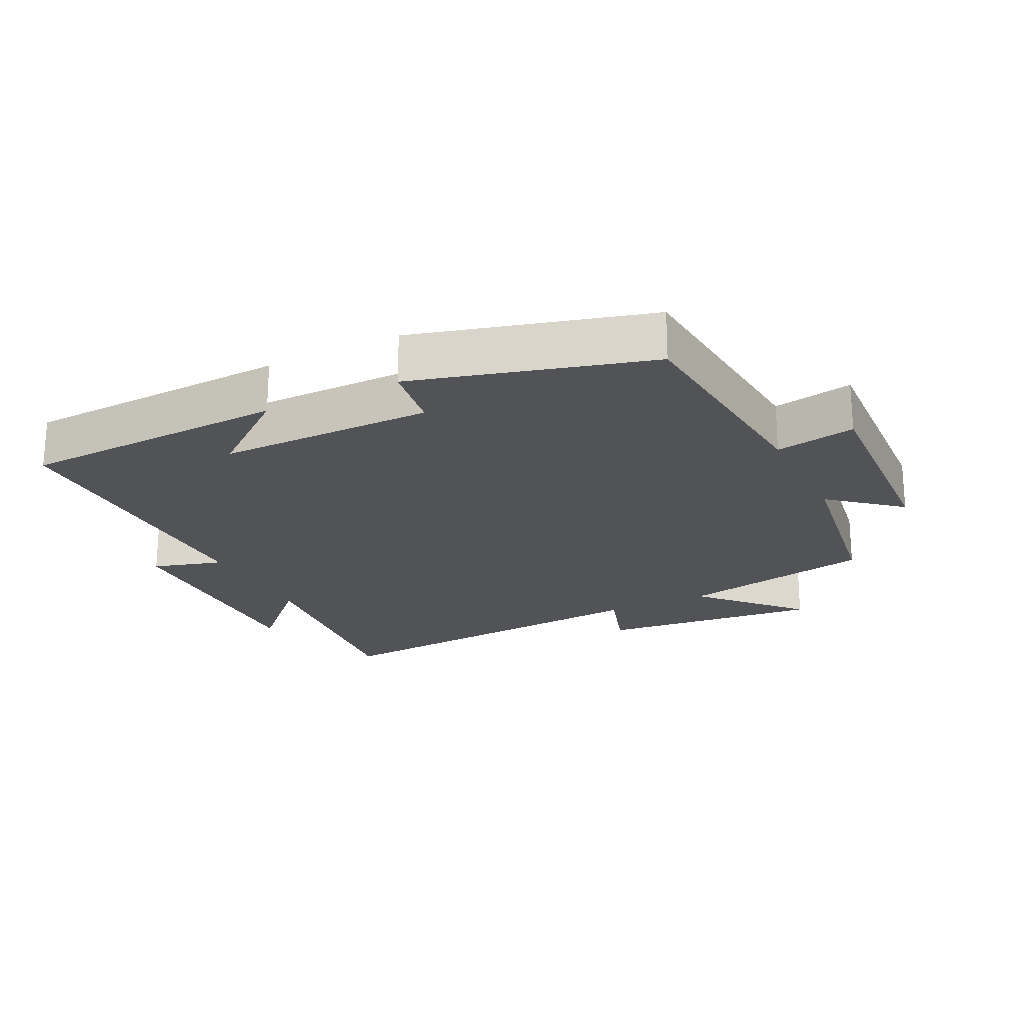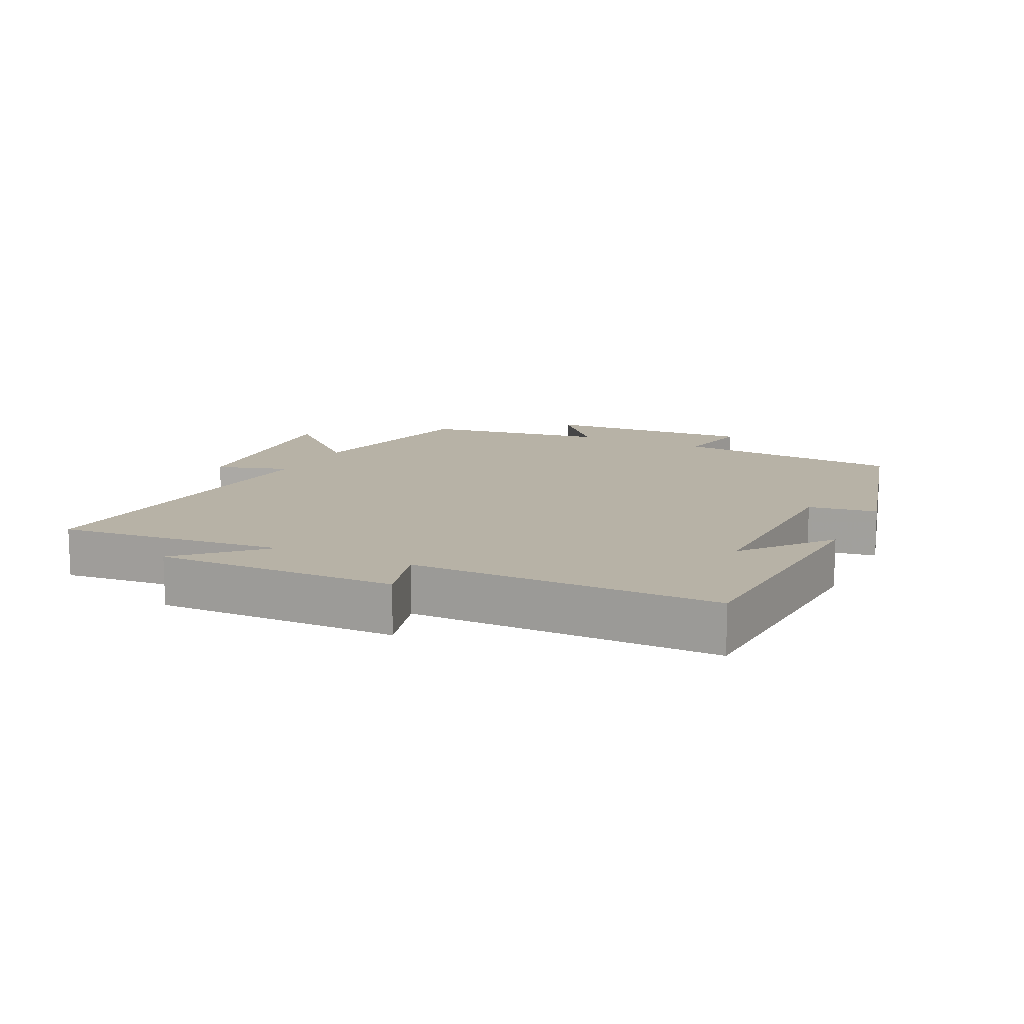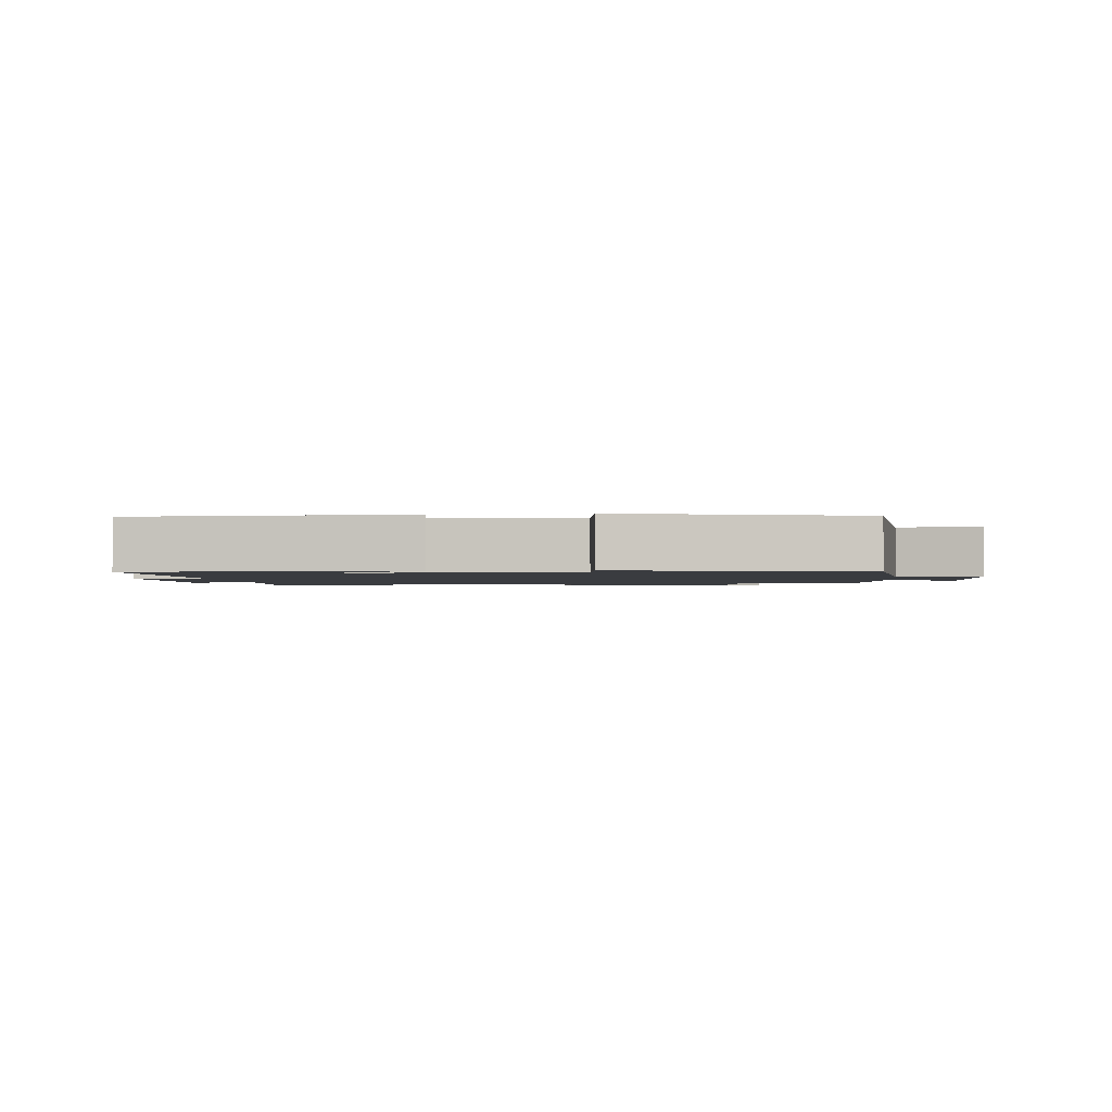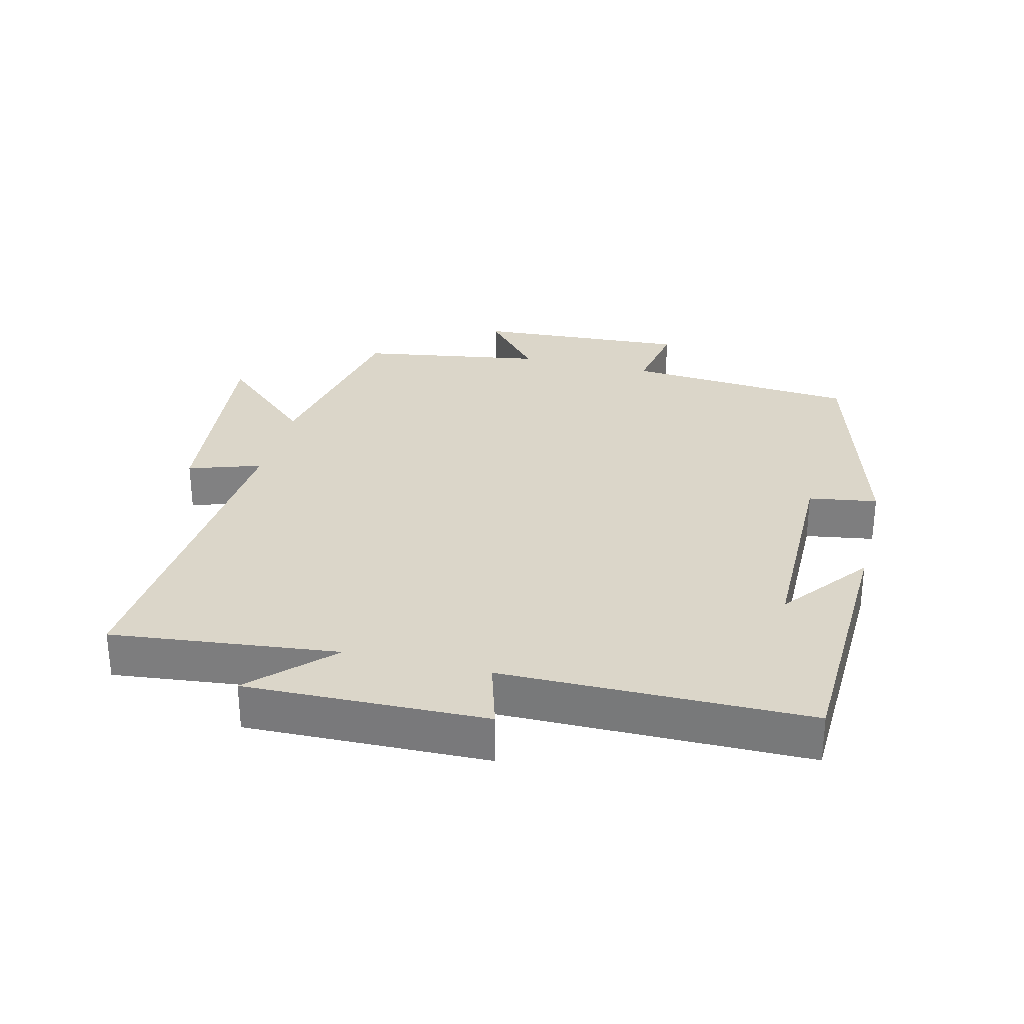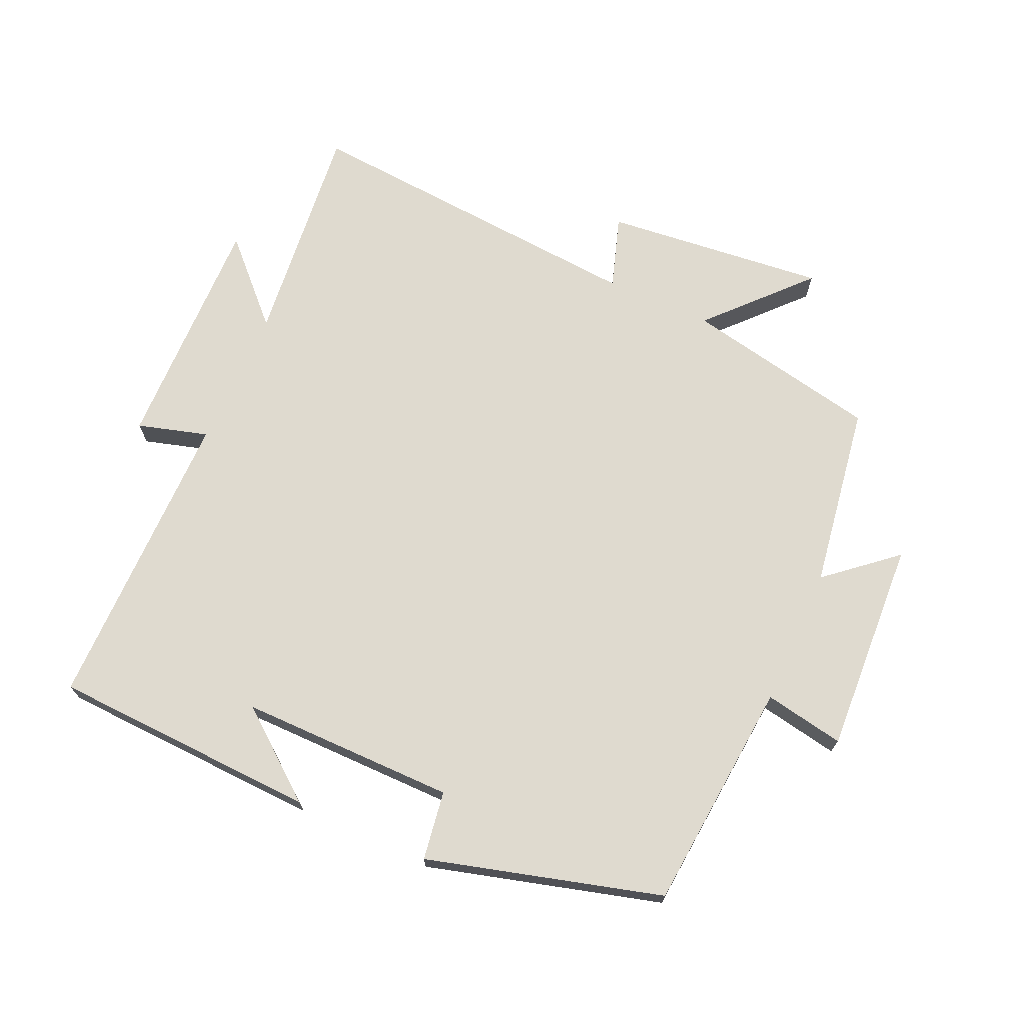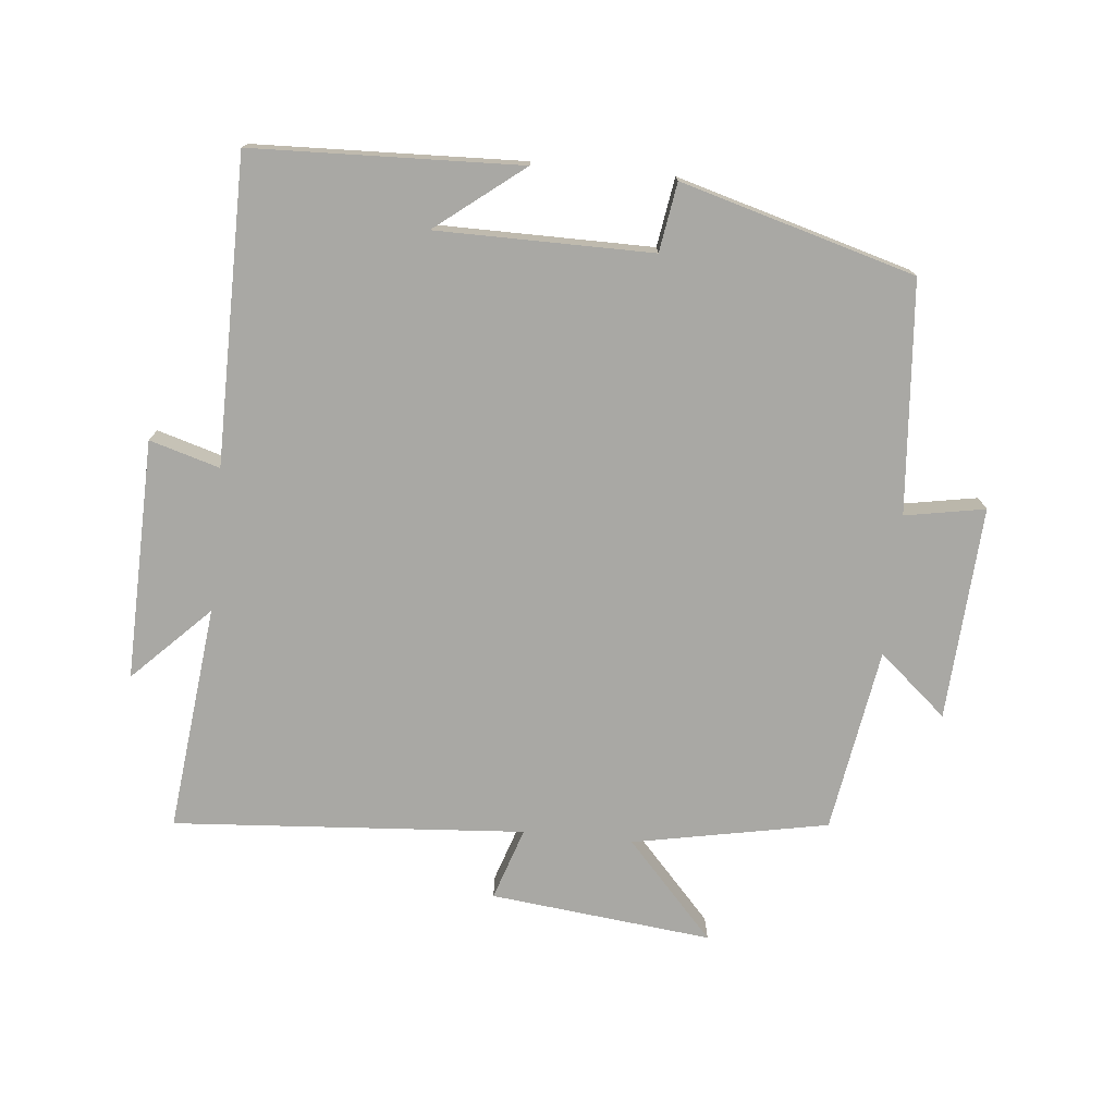
<metadata>
{"format":"obj","ext":"obj","renderer":"f3d","projection":"perspective","resolution":1024,"background":"white","views":[{"elev":-21.8,"azim":26.5,"up":"+Y"},{"elev":12.5,"azim":-63.6,"up":"+Y"},{"elev":-1.7,"azim":6.4,"up":"+Y"},{"elev":29.8,"azim":-76.3,"up":"+Y"},{"elev":70.6,"azim":24.3,"up":"+Y"},{"elev":-74.9,"azim":-5.8,"up":"+Y"}]}
</metadata>
<code>
v -0.499 0.07 0.484
v -0.094 0.07 0.5
v -0.226 0.07 0.396
v 0.1 0.07 0.396
v 0.116 0.07 0.5
v 0.47 0.07 0.401
v 0.5 0.07 0.051
v 0.621 0.07 0.073
v 0.603 0.07 -0.251
v 0.5 0.07 -0.163
v 0.456 0.07 -0.442
v 0.161 0.07 -0.5
v 0.295 0.07 -0.646
v -0.041 0.07 -0.61
v -0.005 0.07 -0.5
v -0.537 0.07 -0.54
v -0.5 0.07 -0.197
v -0.614 0.07 -0.312
v -0.606 0.07 0.052
v -0.5 0.07 0.021
v -0.499 0 0.484
v -0.094 0 0.5
v -0.226 0 0.396
v 0.1 0 0.396
v 0.116 0 0.5
v 0.47 0 0.401
v 0.5 0 0.051
v 0.621 0 0.073
v 0.603 0 -0.251
v 0.5 0 -0.163
v 0.456 0 -0.442
v 0.161 0 -0.5
v 0.295 0 -0.646
v -0.041 0 -0.61
v -0.005 0 -0.5
v -0.537 0 -0.54
v -0.5 0 -0.197
v -0.614 0 -0.312
v -0.606 0 0.052
v -0.5 0 0.021
f 17 18 19 20
f 17 20 1
f 15 16 17
f 15 17 1
f 12 13 14 15
f 10 11 12 15
f 10 15 1
f 7 8 9 10
f 4 5 6 7
f 3 4 7 10
f 1 2 3
f 1 3 10
f 40 39 38 37
f 21 40 37
f 37 36 35
f 21 37 35
f 35 34 33 32
f 35 32 31 30
f 21 35 30
f 30 29 28 27
f 27 26 25 24
f 30 27 24 23
f 23 22 21
f 30 23 21
f 1 21 22 2
f 2 22 23 3
f 3 23 24 4
f 4 24 25 5
f 5 25 26 6
f 6 26 27 7
f 7 27 28 8
f 8 28 29 9
f 9 29 30 10
f 10 30 31 11
f 11 31 32 12
f 12 32 33 13
f 13 33 34 14
f 14 34 35 15
f 15 35 36 16
f 16 36 37 17
f 17 37 38 18
f 18 38 39 19
f 19 39 40 20
f 20 40 21 1

</code>
